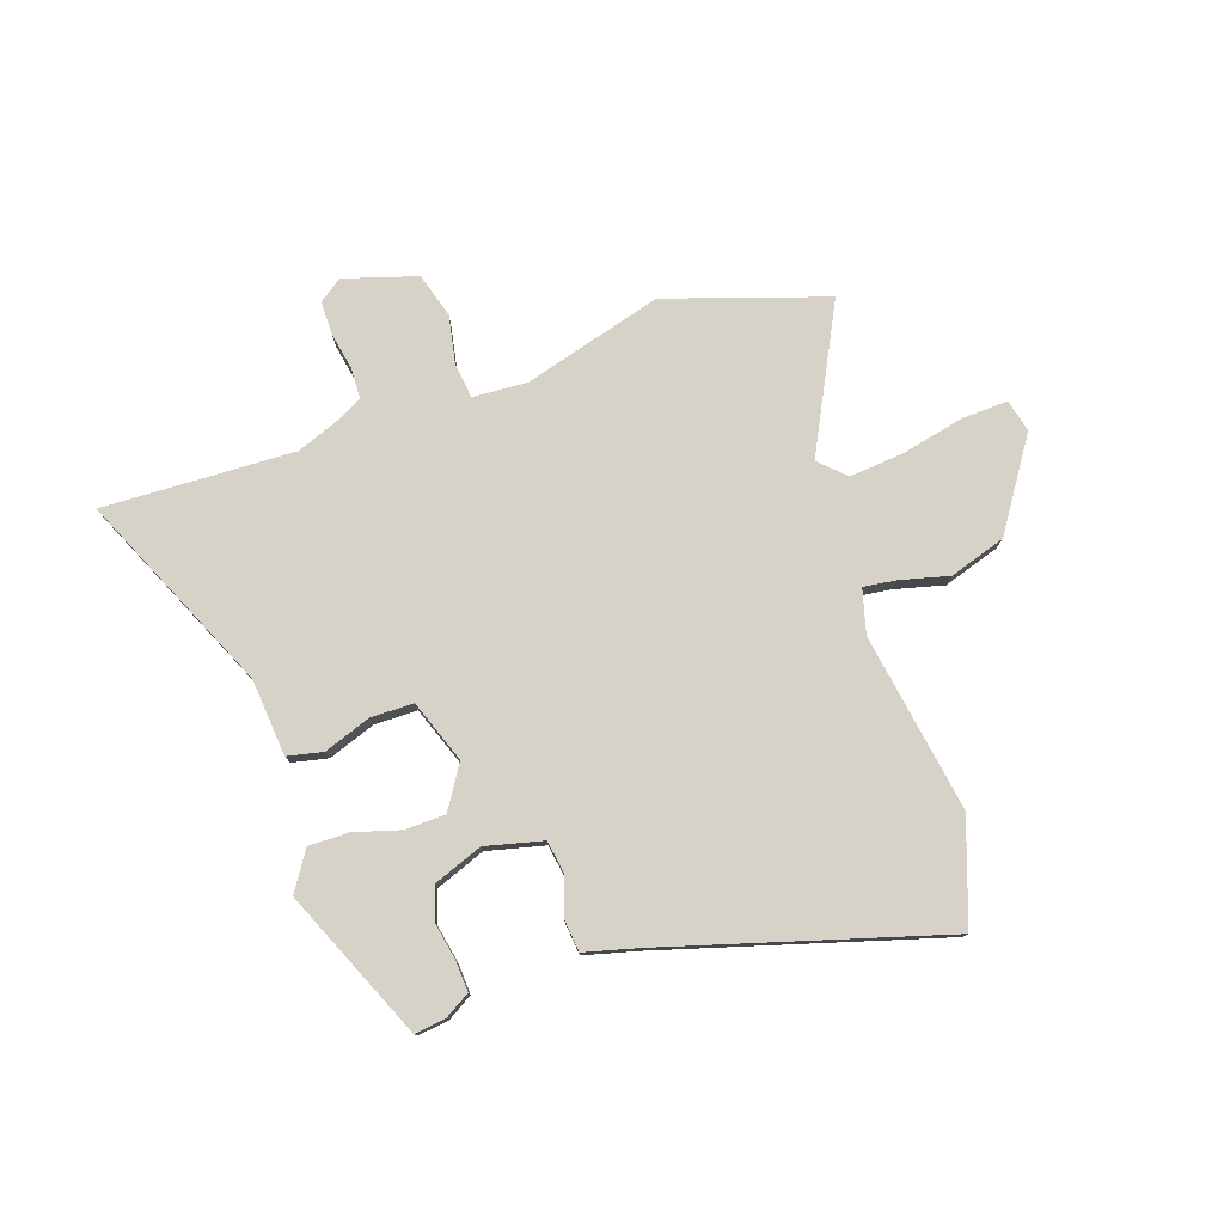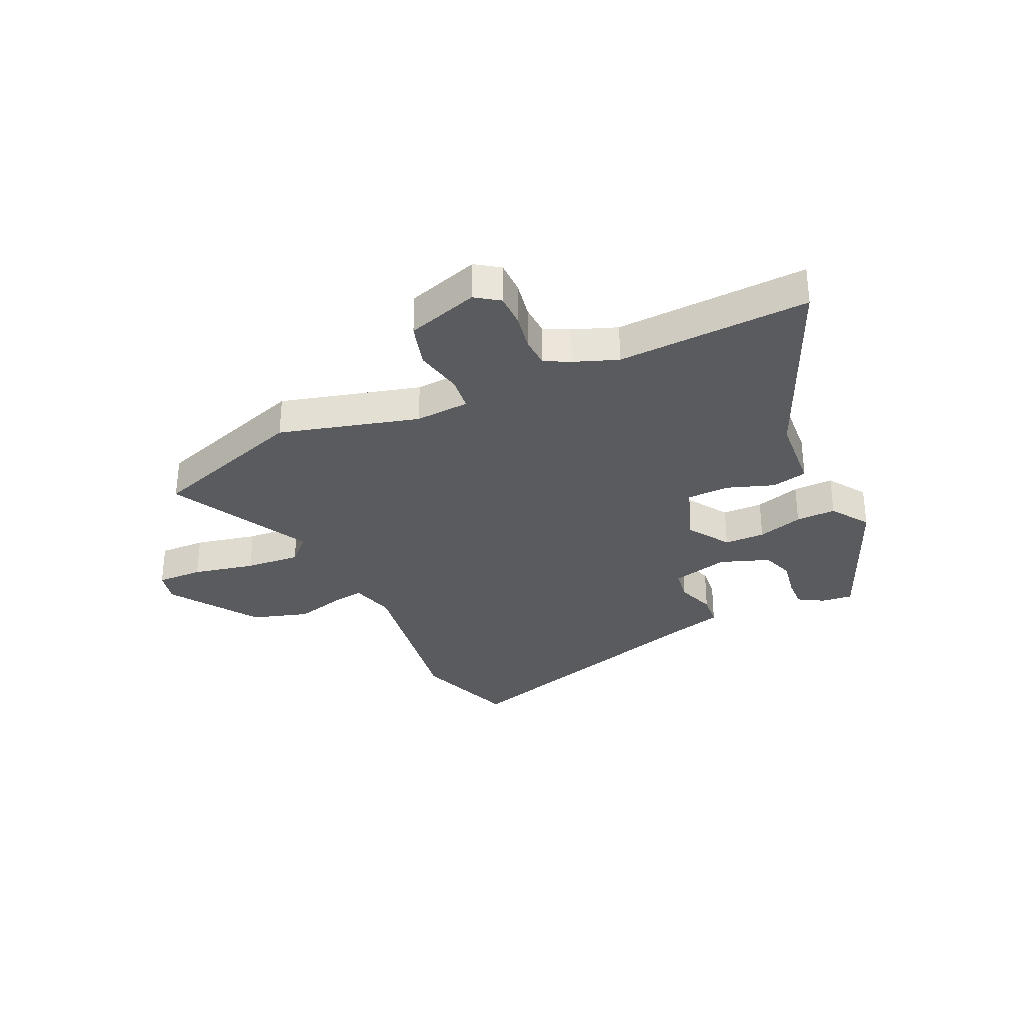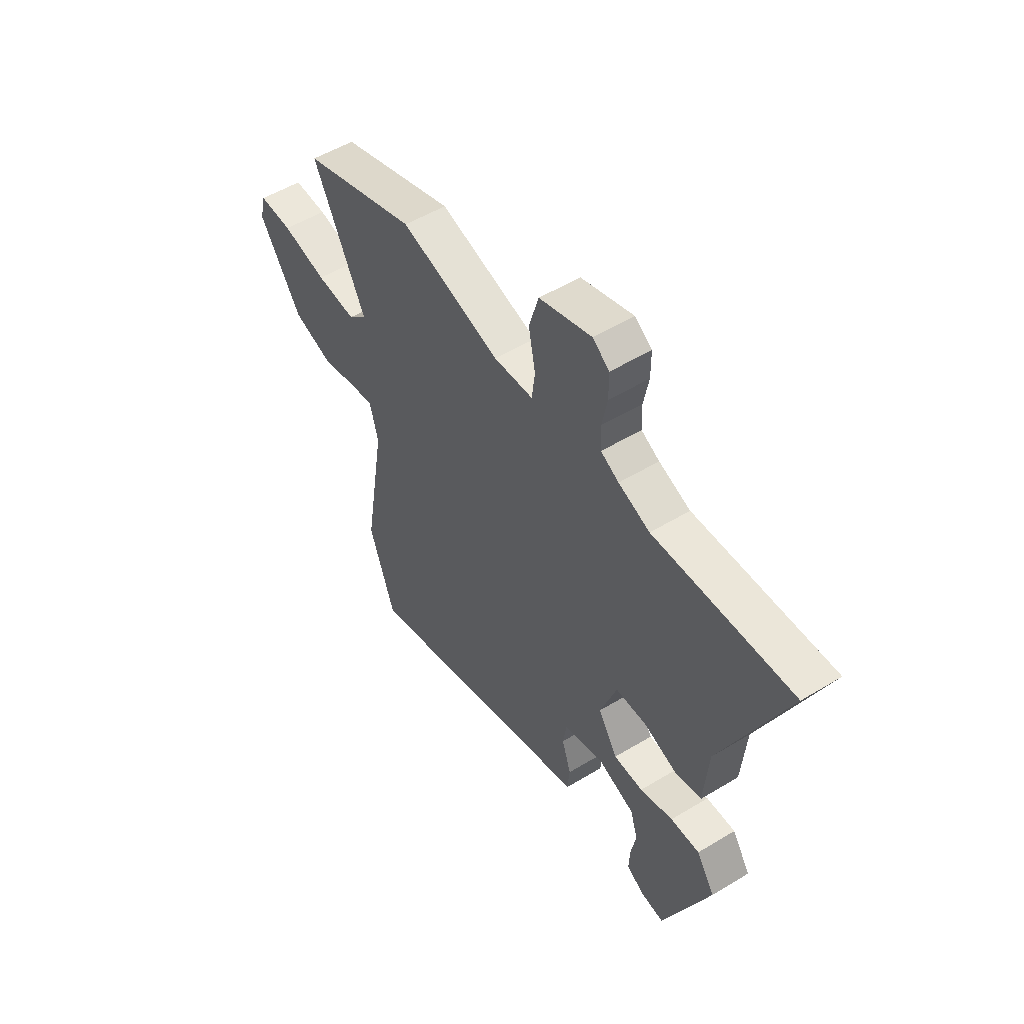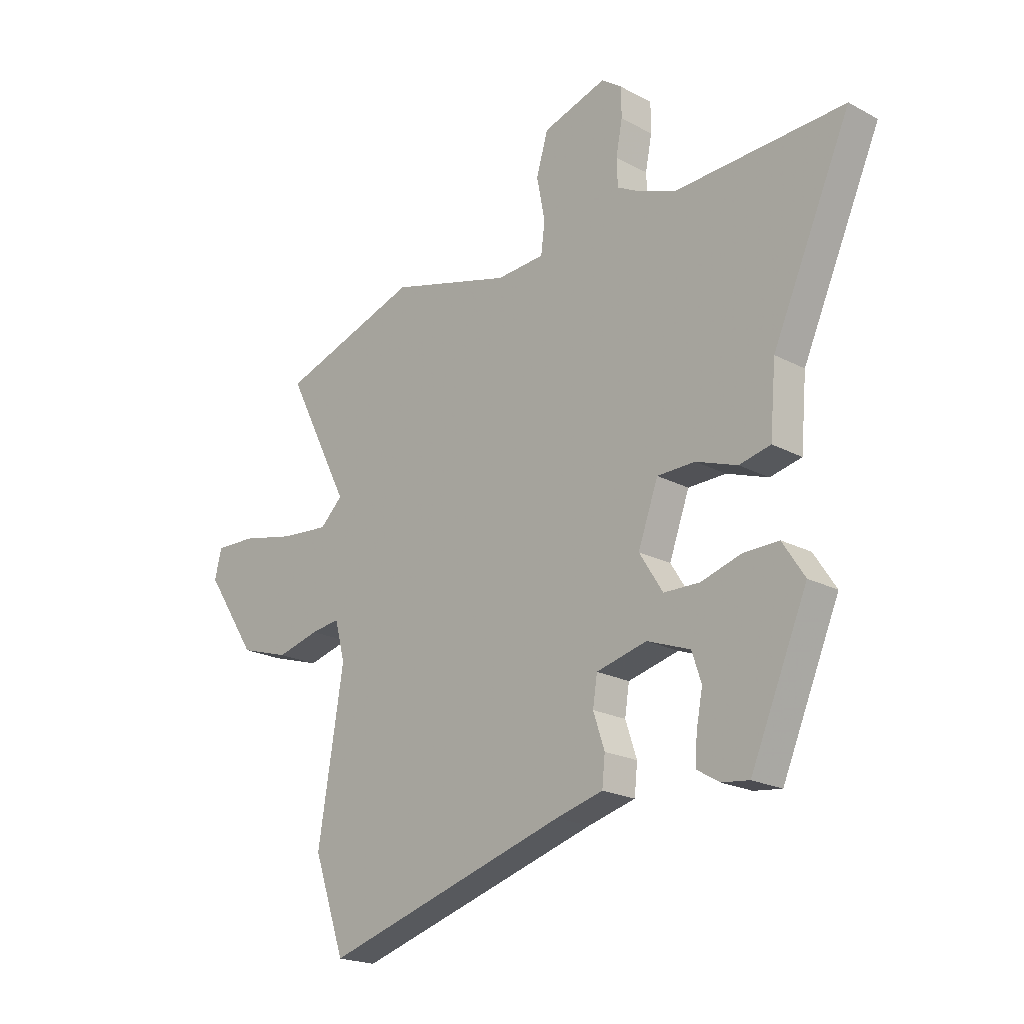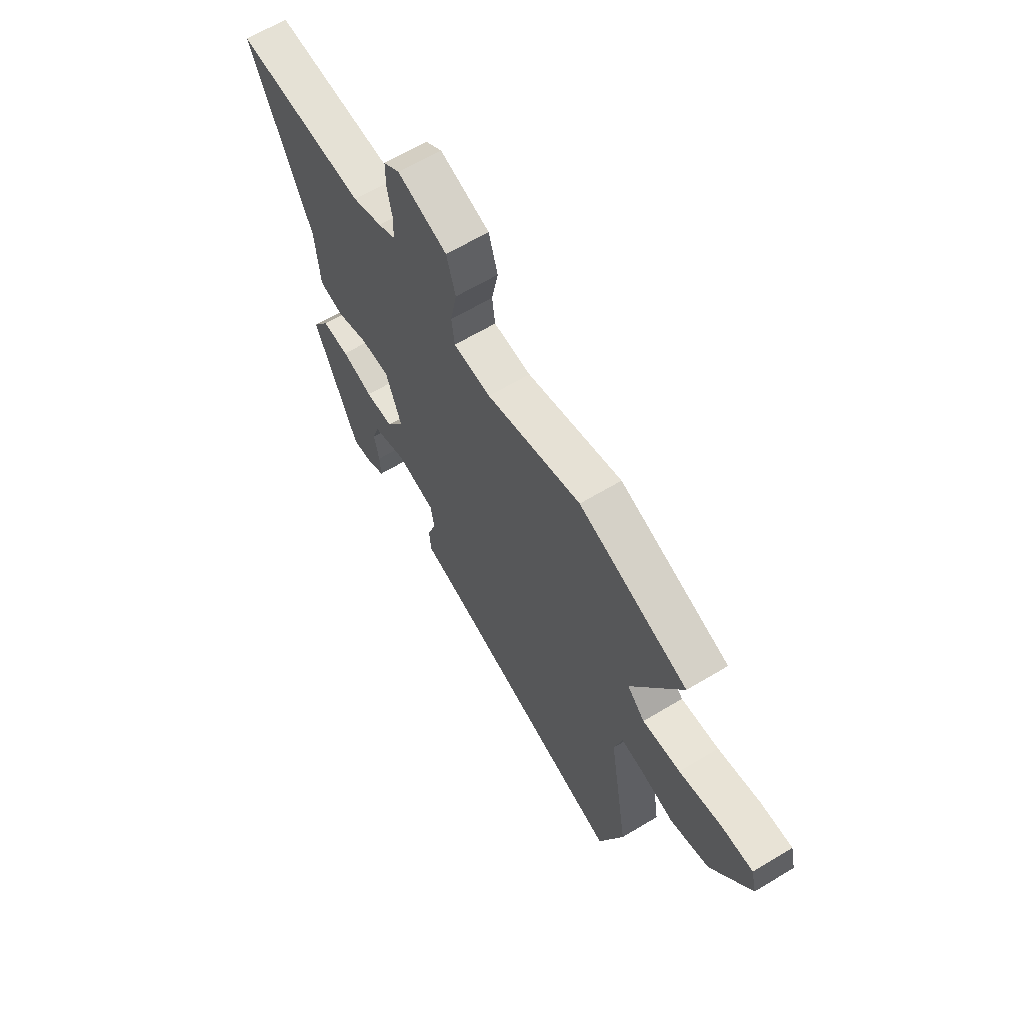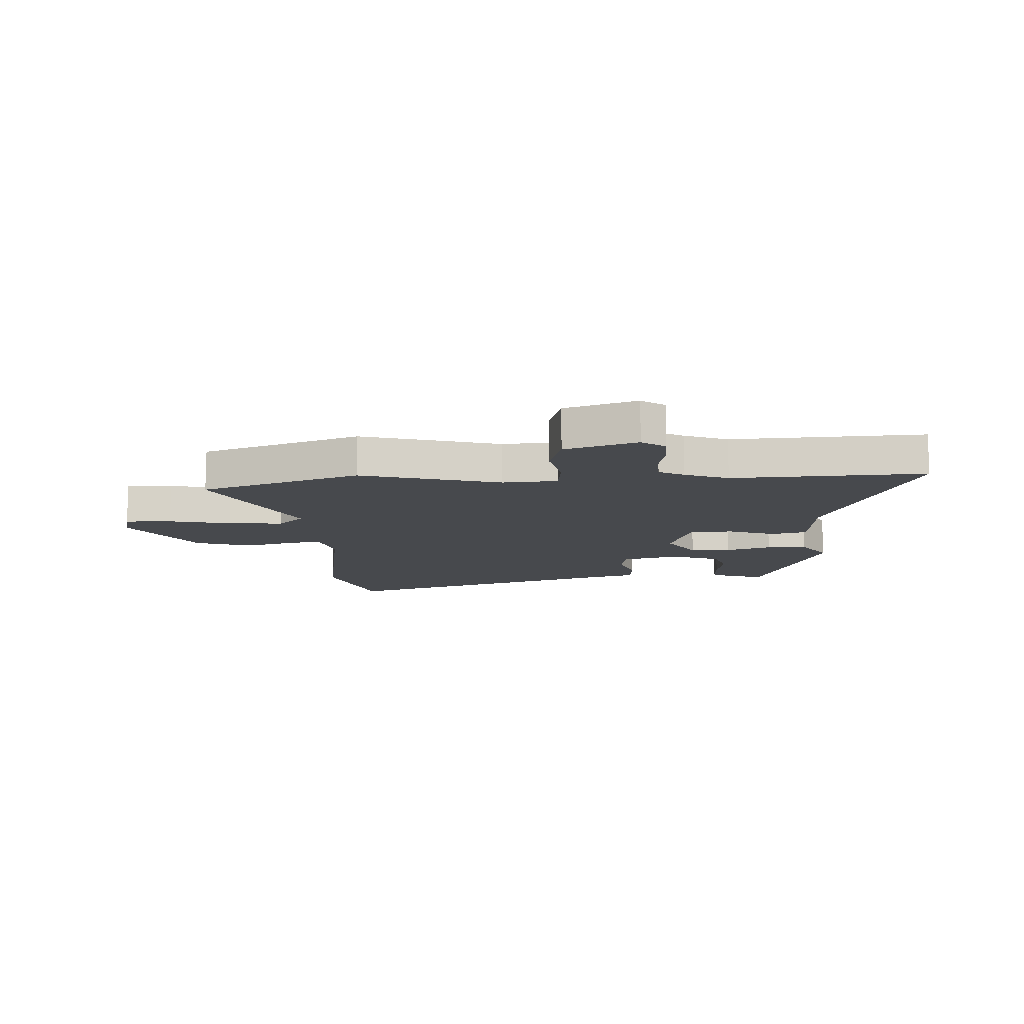
<metadata>
{"format":"obj","ext":"obj","renderer":"f3d","projection":"perspective","resolution":1024,"background":"white","views":[{"elev":78.0,"azim":161.2,"up":"+Y"},{"elev":-32.0,"azim":25.4,"up":"+Y"},{"elev":52.4,"azim":56.8,"up":"+Z"},{"elev":-20.7,"azim":46.1,"up":"+Z"},{"elev":63.6,"azim":-121.3,"up":"+Z"},{"elev":-12.2,"azim":3.5,"up":"+Y"}]}
</metadata>
<code>
v -0.625 0.07 0.459
v -0.339 0.07 0.553
v -0.09 0.07 0.483
v 0.008 0.07 0.489
v 0.016 0.07 0.551
v -0.001 0.07 0.638
v 0.023 0.07 0.718
v 0.153 0.07 0.758
v 0.195 0.07 0.728
v 0.195 0.07 0.669
v 0.182 0.07 0.602
v 0.184 0.07 0.547
v 0.229 0.07 0.523
v 0.307 0.07 0.493
v 0.652 0.07 0.506
v 0.492 0.07 0.151
v 0.48 0.07 0.013
v 0.416 0.07 -0.001
v 0.332 0.07 0.029
v 0.255 0.07 0.028
v 0.214 0.07 -0.084
v 0.262 0.07 -0.16
v 0.335 0.07 -0.162
v 0.417 0.07 -0.138
v 0.489 0.07 -0.137
v 0.534 0.07 -0.206
v 0.418 0.07 -0.474
v 0.362 0.07 -0.467
v 0.317 0.07 -0.44
v 0.32 0.07 -0.385
v 0.333 0.07 -0.318
v 0.314 0.07 -0.26
v 0.226 0.07 -0.227
v 0.123 0.07 -0.252
v 0.114 0.07 -0.31
v 0.137 0.07 -0.379
v 0.131 0.07 -0.437
v 0.035 0.07 -0.462
v -0.463 0.07 -0.608
v -0.527 0.07 -0.423
v -0.475 0.07 -0.103
v -0.496 0.07 -0.024
v -0.555 0.07 -0.032
v -0.642 0.07 -0.054
v -0.743 0.07 -0.022
v -0.848 0.07 0.137
v -0.834 0.07 0.195
v -0.751 0.07 0.192
v -0.64 0.07 0.167
v -0.541 0.07 0.158
v -0.495 0.07 0.202
v -0.625 0 0.459
v -0.339 0 0.553
v -0.09 0 0.483
v 0.008 0 0.489
v 0.016 0 0.551
v -0.001 0 0.638
v 0.023 0 0.718
v 0.153 0 0.758
v 0.195 0 0.728
v 0.195 0 0.669
v 0.182 0 0.602
v 0.184 0 0.547
v 0.229 0 0.523
v 0.307 0 0.493
v 0.652 0 0.506
v 0.492 0 0.151
v 0.48 0 0.013
v 0.416 0 -0.001
v 0.332 0 0.029
v 0.255 0 0.028
v 0.214 0 -0.084
v 0.262 0 -0.16
v 0.335 0 -0.162
v 0.417 0 -0.138
v 0.489 0 -0.137
v 0.534 0 -0.206
v 0.418 0 -0.474
v 0.362 0 -0.467
v 0.317 0 -0.44
v 0.32 0 -0.385
v 0.333 0 -0.318
v 0.314 0 -0.26
v 0.226 0 -0.227
v 0.123 0 -0.252
v 0.114 0 -0.31
v 0.137 0 -0.379
v 0.131 0 -0.437
v 0.035 0 -0.462
v -0.463 0 -0.608
v -0.527 0 -0.423
v -0.475 0 -0.103
v -0.496 0 -0.024
v -0.555 0 -0.032
v -0.642 0 -0.054
v -0.743 0 -0.022
v -0.848 0 0.137
v -0.834 0 0.195
v -0.751 0 0.192
v -0.64 0 0.167
v -0.541 0 0.158
v -0.495 0 0.202
f 47 48 49
f 46 47 49
f 45 46 49
f 44 45 49
f 43 44 49
f 42 43 49 50
f 41 42 50 51
f 38 39 40 41
f 38 41 51
f 37 38 51
f 36 37 51
f 35 36 51
f 29 30 31
f 28 29 31
f 27 28 31
f 26 27 31
f 25 26 31
f 24 25 31
f 23 24 31 32
f 22 23 32 33
f 16 17 18 19
f 16 19 20
f 15 16 20
f 14 15 20
f 13 14 20 21
f 9 10 11
f 8 9 11
f 7 8 11
f 6 7 11
f 5 6 11
f 4 5 11 12
f 1 2 3
f 51 1 3
f 35 51 3
f 34 35 3
f 21 22 33 34
f 13 21 34
f 12 13 34
f 4 12 34
f 3 4 34
f 100 99 98
f 100 98 97
f 100 97 96
f 100 96 95
f 100 95 94
f 101 100 94 93
f 102 101 93 92
f 92 91 90 89
f 102 92 89
f 102 89 88
f 102 88 87
f 102 87 86
f 82 81 80
f 82 80 79
f 82 79 78
f 82 78 77
f 82 77 76
f 82 76 75
f 83 82 75 74
f 84 83 74 73
f 70 69 68 67
f 71 70 67
f 71 67 66
f 71 66 65
f 72 71 65 64
f 62 61 60
f 62 60 59
f 62 59 58
f 62 58 57
f 62 57 56
f 63 62 56 55
f 54 53 52
f 54 52 102
f 54 102 86
f 54 86 85
f 85 84 73 72
f 85 72 64
f 85 64 63
f 85 63 55
f 85 55 54
f 1 52 53 2
f 2 53 54 3
f 3 54 55 4
f 4 55 56 5
f 5 56 57 6
f 6 57 58 7
f 7 58 59 8
f 8 59 60 9
f 9 60 61 10
f 10 61 62 11
f 11 62 63 12
f 12 63 64 13
f 13 64 65 14
f 14 65 66 15
f 15 66 67 16
f 16 67 68 17
f 17 68 69 18
f 18 69 70 19
f 19 70 71 20
f 20 71 72 21
f 21 72 73 22
f 22 73 74 23
f 23 74 75 24
f 24 75 76 25
f 25 76 77 26
f 26 77 78 27
f 27 78 79 28
f 28 79 80 29
f 29 80 81 30
f 30 81 82 31
f 31 82 83 32
f 32 83 84 33
f 33 84 85 34
f 34 85 86 35
f 35 86 87 36
f 36 87 88 37
f 37 88 89 38
f 38 89 90 39
f 39 90 91 40
f 40 91 92 41
f 41 92 93 42
f 42 93 94 43
f 43 94 95 44
f 44 95 96 45
f 45 96 97 46
f 46 97 98 47
f 47 98 99 48
f 48 99 100 49
f 49 100 101 50
f 50 101 102 51
f 51 102 52 1

</code>
